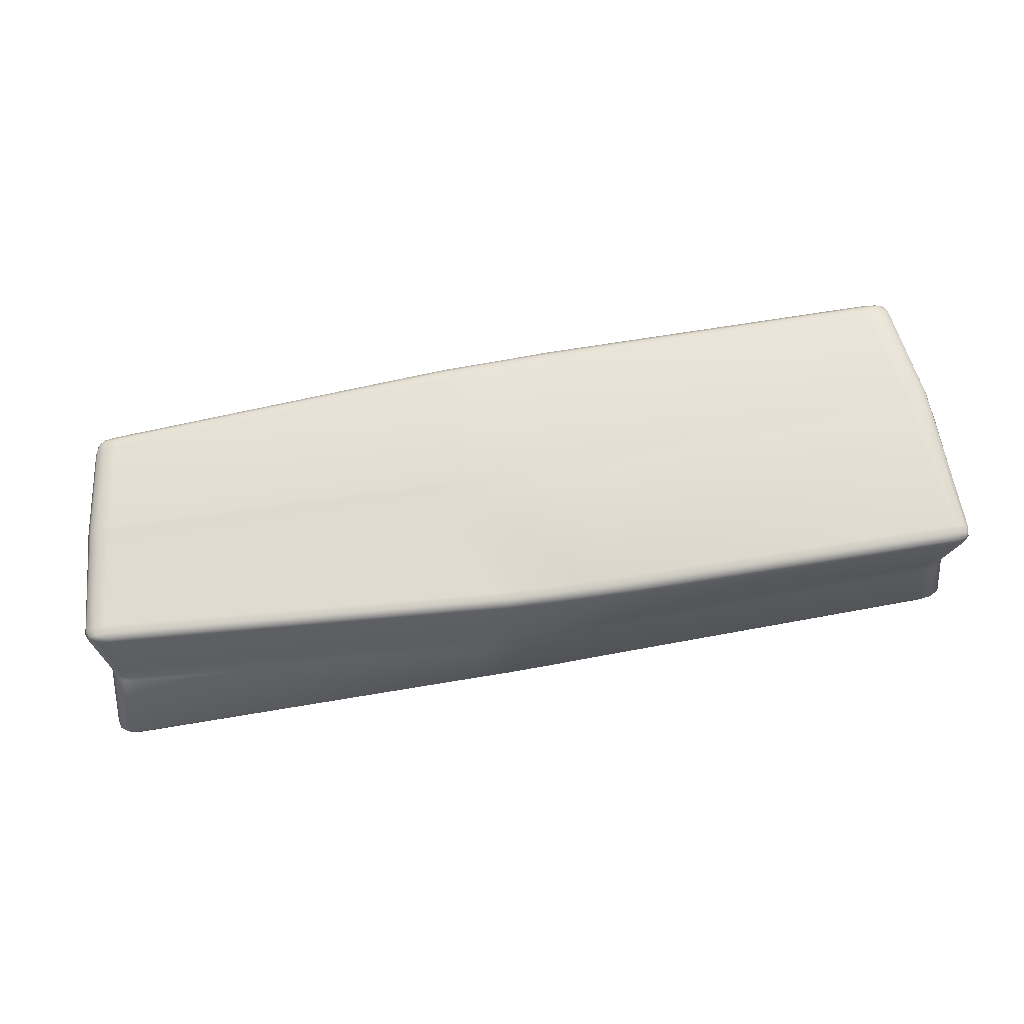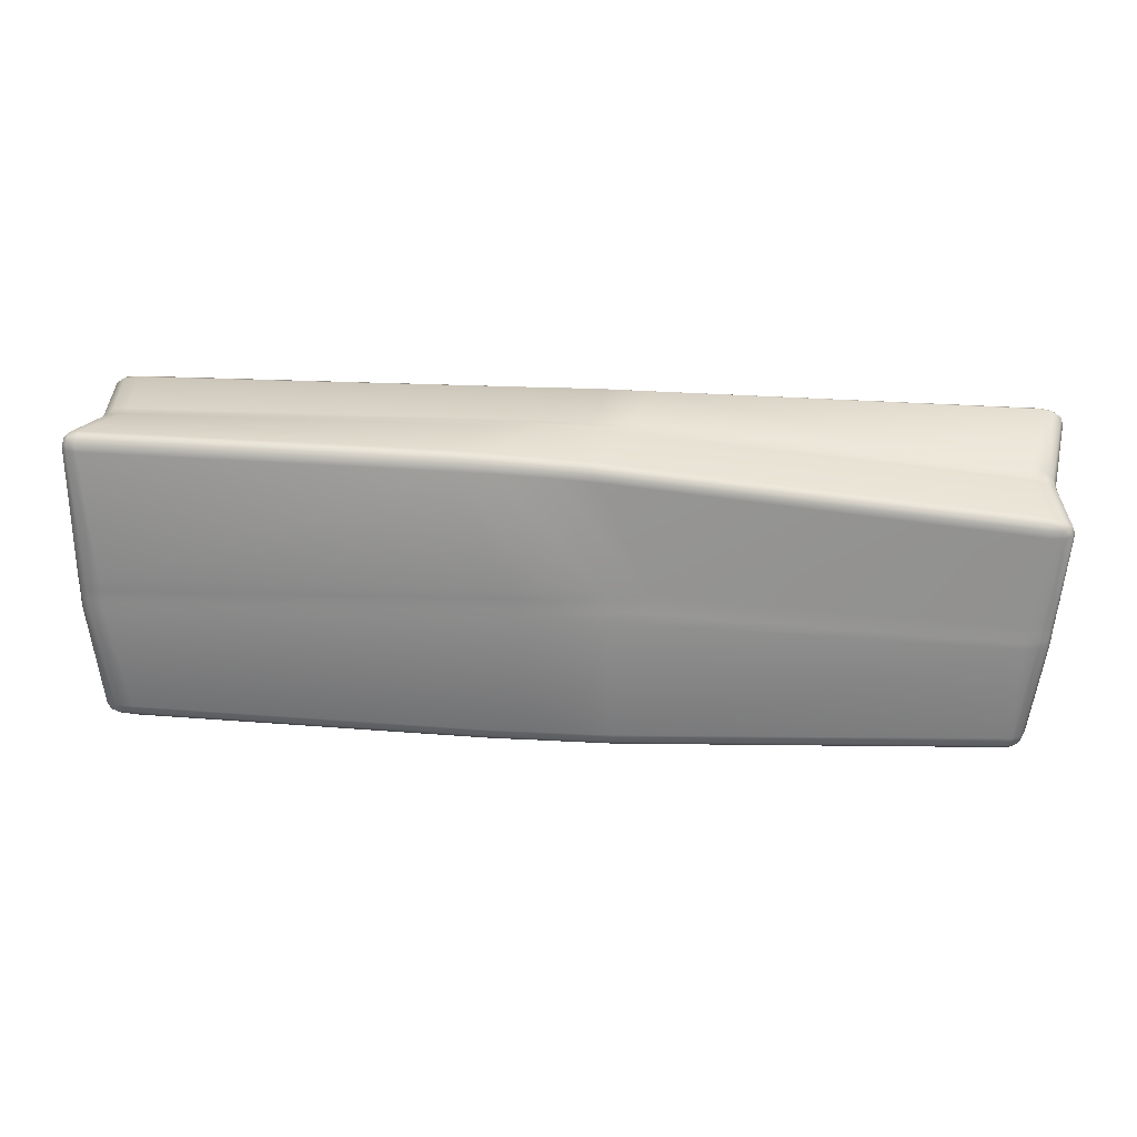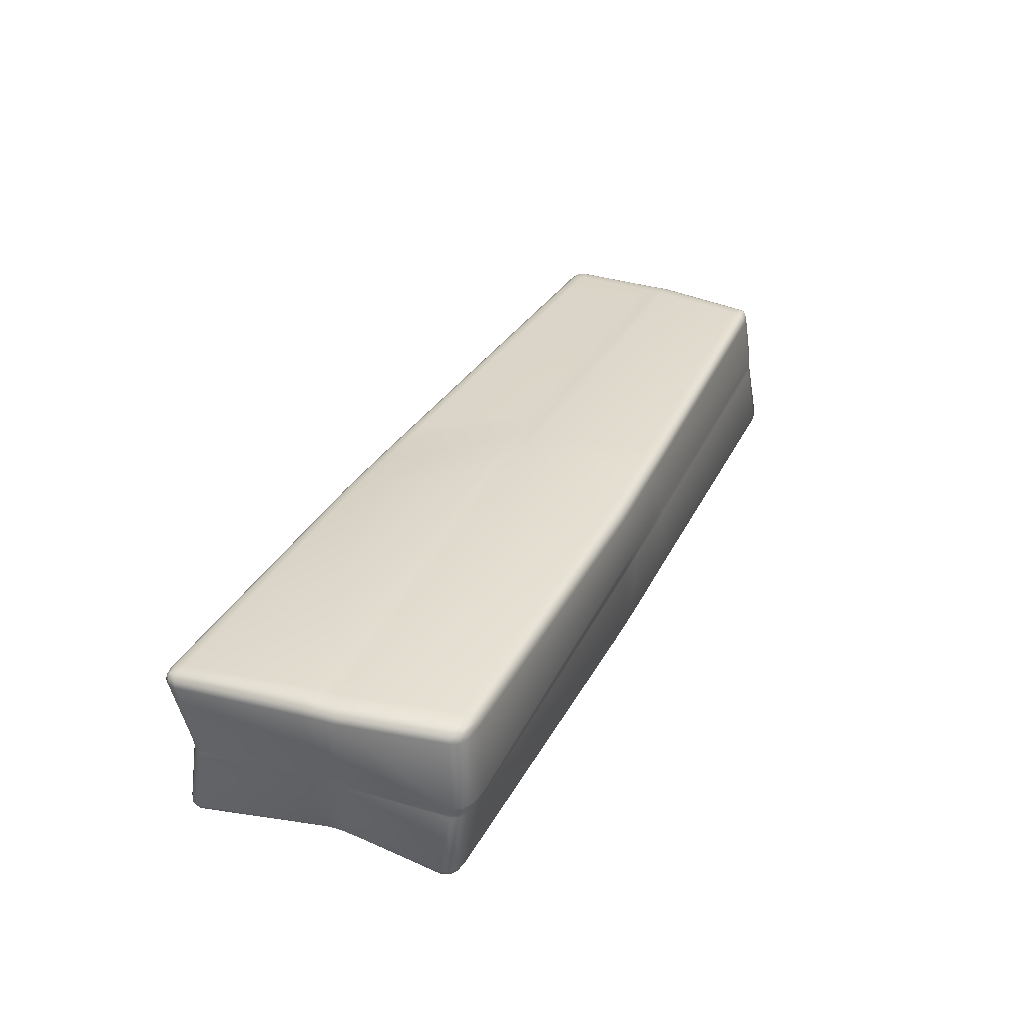
<metadata>
{"format":"obj","ext":"obj","renderer":"f3d","projection":"perspective","resolution":1024,"background":"white","views":[{"elev":61.9,"azim":-9.1,"up":"+Y"},{"elev":28.7,"azim":-171.8,"up":"+Z"},{"elev":37.1,"azim":112.9,"up":"+Y"}]}
</metadata>
<code>
o DCube_16
v -2.924 -0.612 0.9943
v -2.934 -0.5326 1.091
v -3.088 -0.5513 0.9806
v -2.932 -0.5968 1.047
v -3.008 -0.6058 0.992
v -3.009 -0.5905 1.044
v -3.014 -0.537 1.078
v -2.935 -0.5672 1.082
v -3.011 -0.5698 1.069
v -3.067 -0.5825 0.9874
v -3.071 -0.5433 1.038
v -3.051 -0.5742 1.041
v -3.147 0.2572 0.629
v -2.985 0.2727 0.7356
v -2.992 0.3416 0.6263
v -3.127 0.263 0.6804
v -3.13 0.2994 0.628
v -3.109 0.3039 0.6781
v -2.988 0.3127 0.7202
v -3.068 0.2671 0.719
v -3.067 0.3072 0.7056
v -3.074 0.329 0.6264
v -2.991 0.338 0.6797
v -3.069 0.3253 0.6774
v -3.013 -0.6034 -0.9324
v -2.855 -0.6021 -1.037
v -2.851 -0.6779 -0.9358
v -2.994 -0.6037 -0.9863
v -2.993 -0.6408 -0.9358
v -2.973 -0.6395 -0.9872
v -2.855 -0.6395 -1.026
v -2.936 -0.6034 -1.025
v -2.932 -0.6393 -1.014
v -2.933 -0.669 -0.9371
v -2.853 -0.668 -0.9893
v -2.93 -0.6593 -0.9881
v -2.832 0.3964 -0.7911
v -2.831 0.3192 -0.8915
v -2.992 0.3086 -0.7907
v -2.828 0.3962 -0.8431
v -2.913 0.388 -0.7927
v -2.905 0.3869 -0.8424
v -2.912 0.3209 -0.8796
v -2.828 0.3676 -0.88
v -2.905 0.3667 -0.8684
v -2.972 0.3567 -0.7925
v -2.971 0.3183 -0.8426
v -2.948 0.3643 -0.8422
v 3.111 -0.4115 0.899
v 2.945 -0.4133 1.004
v 2.946 -0.4934 0.8992
v 3.094 -0.4133 0.9529
v 3.094 -0.452 0.9009
v 3.078 -0.4519 0.9524
v 2.949 -0.4534 0.9917
v 3.038 -0.4141 0.9913
v 3.037 -0.4524 0.9794
v 3.037 -0.4828 0.9009
v 2.949 -0.4834 0.9534
v 3.037 -0.4733 0.9525
v 2.983 0.6682 0.9547
v 2.987 0.5774 1.057
v 3.098 0.5835 0.9525
v 2.989 0.6569 1.008
v 3.047 0.6592 0.9564
v 3.048 0.6484 1.008
v 3.048 0.58 1.045
v 2.99 0.6234 1.046
v 3.048 0.6248 1.034
v 3.086 0.6283 0.9557
v 3.086 0.5824 1.007
v 3.074 0.6266 1.007
v 2.953 -0.2843 -0.9231
v 3.127 -0.2701 -0.8182
v 2.952 -0.3622 -0.8228
v 3.046 -0.2782 -0.9099
v 2.952 -0.3229 -0.9118
v 3.042 -0.3156 -0.8989
v 3.107 -0.3111 -0.821
v 3.107 -0.273 -0.8714
v 3.086 -0.3121 -0.8717
v 2.951 -0.352 -0.8748
v 3.046 -0.3454 -0.8224
v 3.042 -0.3361 -0.8728
v 2.782 0.7585 -0.8323
v 2.977 0.6802 -0.8352
v 2.754 0.666 -0.9351
v 2.895 0.7542 -0.8361
v 2.782 0.7484 -0.886
v 2.891 0.7439 -0.8873
v 2.953 0.6794 -0.8885
v 2.963 0.7276 -0.8372
v 2.94 0.7249 -0.8881
v 2.772 0.7144 -0.9237
v 2.875 0.6716 -0.9252
v 2.885 0.7193 -0.9139
v -2.979 -0.5771 0.1214
v -2.974 -0.5806 -0.09821
v -2.799 -0.6511 -0.1022
v -2.804 -0.6474 0.1175
v -2.974 -0.5802 0.05126
v -2.953 -0.6118 0.118
v -2.947 -0.6153 0.04612
v -2.948 -0.6153 -0.09765
v -2.972 -0.5815 -0.02913
v -2.945 -0.6165 -0.02689
v -2.802 -0.6503 -0.03304
v -2.885 -0.6416 -0.09909
v -2.888 -0.6402 -0.02819
v -2.889 -0.6379 0.1166
v -2.804 -0.649 0.04741
v -2.89 -0.6389 0.04483
v -3.068 -0.1169 0.6927
v -3.053 -0.2045 0.7245
v -2.888 -0.185 0.8376
v -2.905 -0.09816 0.801
v -3.061 -0.1452 0.6997
v -3.048 -0.1128 0.7401
v -3.039 -0.1418 0.7492
v -3.032 -0.1982 0.7752
v -3.056 -0.1774 0.7111
v -3.034 -0.1706 0.7612
v -2.895 -0.1587 0.8211
v -2.973 -0.1925 0.8156
v -2.981 -0.1656 0.7981
v -2.989 -0.1074 0.78
v -2.901 -0.1272 0.8072
v -2.986 -0.1369 0.786
v -3.076 0.3196 -0.127
v -3.09 0.3055 0.02722
v -2.922 0.389 0.02586
v -2.906 0.4038 -0.1264
v -3.08 0.317 -0.07855
v -3.052 0.3596 -0.1254
v -3.055 0.3573 -0.07657
v -3.067 0.3457 0.0242
v -3.085 0.3102 -0.02203
v -3.06 0.352 -0.02593
v -2.921 0.3934 -0.02311
v -3.007 0.375 0.02378
v -3.006 0.3785 -0.02624
v -2.991 0.3884 -0.1252
v -2.915 0.3988 -0.07884
v -3.001 0.3832 -0.07663
v -3.024 -0.1604 -0.8474
v -3.038 -0.05781 -0.837
v -2.869 -0.05726 -0.9446
v -2.855 -0.1607 -0.956
v -3.027 -0.1275 -0.8444
v -3 -0.1582 -0.9002
v -3.002 -0.1242 -0.8976
v -3.013 -0.0568 -0.8892
v -3.033 -0.08892 -0.8413
v -3.007 -0.08883 -0.8946
v -2.868 -0.08908 -0.9471
v -2.952 -0.05746 -0.928
v -2.952 -0.08964 -0.9299
v -2.938 -0.1591 -0.9394
v -2.863 -0.1279 -0.9506
v -2.947 -0.1251 -0.9331
v -0.3365 -0.4613 -1.023
v 0.5105 -0.4173 -1.012
v 0.5052 -0.5013 -0.9062
v -0.3391 -0.5461 -0.9168
v -0.06109 -0.4483 -1.022
v -0.3364 -0.5008 -1.008
v -0.05481 -0.488 -1.007
v 0.494 -0.4571 -0.9985
v 0.2484 -0.4329 -1.017
v 0.2262 -0.4736 -1.003
v 0.2433 -0.5154 -0.9133
v 0.492 -0.4881 -0.9603
v 0.2244 -0.5018 -0.9685
v -0.3373 -0.5321 -0.9698
v -0.06556 -0.5313 -0.9183
v -0.05633 -0.5162 -0.9724
v 0.3874 0.5445 -0.9873
v -0.4191 0.5111 -0.9757
v -0.3702 0.595 -0.8692
v 0.4382 0.6338 -0.8797
v 0.1419 0.5331 -0.9841
v 0.4134 0.5876 -0.972
v 0.1625 0.5765 -0.9677
v -0.3767 0.5543 -0.9609
v -0.1591 0.5232 -0.9793
v -0.1095 0.5668 -0.9635
v -0.1099 0.6066 -0.8743
v -0.3587 0.586 -0.9224
v -0.09297 0.5964 -0.9285
v 0.4319 0.6209 -0.9332
v 0.1906 0.6188 -0.8786
v 0.179 0.6062 -0.9326
v 2.82 0.1099 -0.9587
v 2.819 0.1972 -0.9826
v 3.034 0.2129 -0.8757
v 3.036 0.1266 -0.8511
v 2.82 0.1373 -0.9662
v 2.931 0.1174 -0.9427
v 2.932 0.1455 -0.9498
v 2.93 0.2029 -0.9667
v 2.821 0.1694 -0.9758
v 2.933 0.1747 -0.9586
v 3.033 0.1851 -0.8707
v 3.005 0.2097 -0.9278
v 3.001 0.1809 -0.9233
v 3.006 0.1244 -0.9038
v 3.032 0.1533 -0.8609
v 3.001 0.1518 -0.9145
v 3.011 -0.3267 -0.08567
v 3.009 -0.3496 0.0984
v 2.786 -0.4431 0.09592
v 2.785 -0.4181 -0.08852
v 3.006 -0.3349 -0.02794
v 2.977 -0.3675 -0.08454
v 2.971 -0.3769 -0.02543
v 2.977 -0.3911 0.09614
v 3.005 -0.3434 0.03938
v 2.971 -0.385 0.03569
v 2.784 -0.4344 0.0368
v 2.899 -0.4254 0.0953
v 2.899 -0.4159 0.0349
v 2.898 -0.4012 -0.08547
v 2.785 -0.4252 -0.03066
v 2.9 -0.4077 -0.02625
v 3.08 0.6557 0.08263
v 3.075 0.6642 -0.1326
v 2.898 0.7416 -0.1285
v 2.91 0.7337 0.0868
v 3.077 0.6586 0.01311
v 3.06 0.7005 0.08104
v 3.056 0.7038 0.009896
v 3.055 0.7088 -0.1303
v 3.076 0.6615 -0.06646
v 3.054 0.7066 -0.06234
v 2.903 0.7373 -0.0622
v 2.995 0.736 -0.1289
v 3 0.7312 -0.06105
v 3.002 0.728 0.08241
v 2.907 0.7348 0.01733
v 3.002 0.7287 0.01117
v 3.054 0.02895 0.8657
v 3.061 0.1259 0.8702
v 2.883 0.1247 0.9807
v 2.869 0.02856 0.9764
v 3.054 0.05966 0.8667
v 3.032 0.02743 0.9192
v 3.031 0.05868 0.9211
v 3.039 0.1221 0.9237
v 3.056 0.09505 0.8684
v 3.033 0.09064 0.9226
v 2.879 0.09416 0.977
v 2.978 0.1206 0.9635
v 2.977 0.08941 0.9588
v 2.968 0.0263 0.9591
v 2.873 0.0591 0.9754
v 2.973 0.05756 0.9573
v 0.3789 -0.4785 1.062
v -0.4539 -0.4957 1.076
v -0.4298 -0.5783 0.9613
v 0.403 -0.5598 0.9463
v 0.1159 -0.4897 1.067
v 0.3731 -0.515 1.046
v 0.1039 -0.5266 1.051
v -0.4446 -0.5322 1.061
v -0.1896 -0.4978 1.072
v -0.1734 -0.5337 1.056
v -0.1658 -0.5767 0.9592
v -0.4366 -0.5624 1.019
v -0.1662 -0.5606 1.018
v 0.3811 -0.545 1.005
v 0.1396 -0.5687 0.9538
v 0.1112 -0.5535 1.013
v -0.1817 0.3763 0.9672
v 0.7437 0.4371 1.016
v 0.6781 0.5213 0.9117
v -0.2634 0.4508 0.8624
v 0.11 0.3932 0.985
v -0.18 0.4168 0.9529
v 0.1192 0.4377 0.9702
v 0.7364 0.4796 1
v 0.449 0.4172 1.003
v 0.4312 0.4581 0.9864
v 0.3785 0.4973 0.9006
v 0.7136 0.5099 0.9628
v 0.4085 0.4852 0.9522
v -0.2093 0.4439 0.9153
v 0.03301 0.4694 0.8824
v 0.09402 0.4632 0.936
v -0.5898 0.511 0.1381
v 0.2894 0.575 0.1515
v 0.2362 0.5844 -0.06417
v -0.6232 0.539 -0.0603
v -0.3013 0.5319 0.1455
v -0.6079 0.5185 0.07399
v -0.3222 0.5373 0.07945
v 0.264 0.576 0.08128
v -0.006043 0.5541 0.15
v -0.02925 0.5574 0.08187
v -0.05482 0.5684 -0.06103
v 0.2453 0.5781 0.009094
v -0.04602 0.5617 0.01172
v -0.6191 0.5277 0.008051
v -0.3425 0.5532 -0.05916
v -0.3363 0.5441 0.01144
v 0.3296 -0.5646 0.07745
v -0.4921 -0.5952 0.08147
v -0.4823 -0.588 -0.1287
v 0.3349 -0.5534 -0.1245
v 0.05794 -0.5758 0.07776
v 0.3309 -0.5623 0.009164
v 0.05985 -0.5738 0.008533
v -0.4894 -0.5948 0.01023
v -0.2165 -0.5862 0.07905
v -0.214 -0.585 0.008831
v -0.2073 -0.5771 -0.1284
v -0.4883 -0.5924 -0.05976
v -0.2129 -0.5819 -0.06021
v 0.3321 -0.5584 -0.05807
v 0.06519 -0.5654 -0.1269
v 0.061 -0.5703 -0.05958
v -0.3731 0.000291 1.007
v -0.4137 -0.09445 1.024
v 0.3986 -0.07498 1.013
v 0.4645 0.03596 1.013
v -0.3887 -0.03113 1.014
v -0.09144 0.01555 1.011
v -0.1108 -0.02144 1.016
v -0.1424 -0.09341 1.022
v -0.4031 -0.06247 1.02
v -0.1286 -0.05767 1.02
v 0.4145 -0.03941 1.014
v 0.1284 -0.0862 1.018
v 0.1443 -0.04957 1.018
v 0.1886 0.02646 1.013
v 0.4378 -0.002336 1.015
v 0.1654 -0.01204 1.017
v 3.028 0.1644 0.08091
v 3.014 0.06705 0.08367
v 3.013 0.07654 -0.1178
v 3.025 0.171 -0.129
v 3.021 0.131 0.08136
v 3.026 0.1658 0.01016
v 3.02 0.1329 0.01159
v 3.013 0.06963 0.01579
v 3.016 0.0987 0.08233
v 3.016 0.1009 0.01352
v 3.016 0.1073 -0.1219
v 3.013 0.07269 -0.05132
v 3.015 0.1038 -0.05451
v 3.026 0.1684 -0.05978
v 3.02 0.1387 -0.1257
v 3.02 0.1356 -0.05738
v 0.2804 0.08765 -0.9818
v 0.2998 -0.01287 -0.9751
v -0.533 -0.03453 -0.9788
v -0.5529 0.07447 -0.9761
v 0.2823 0.05263 -0.9801
v 0.002241 0.07987 -0.9806
v 0.004256 0.04424 -0.9799
v 0.0225 -0.0221 -0.977
v 0.2888 0.01926 -0.9778
v 0.01117 0.01041 -0.9787
v -0.5445 0.00101 -0.9785
v -0.2556 -0.03356 -0.9781
v -0.2671 -0.000556 -0.9788
v -0.276 0.06996 -0.9785
v -0.551 0.03728 -0.9776
v -0.274 0.0338 -0.979
v -3.035 -0.09963 -0.07545
v -3.015 -0.1951 -0.07217
v -3.02 -0.1879 0.1389
v -3.041 -0.09552 0.1198
v -3.028 -0.1318 -0.07282
v -3.036 -0.1019 -0.009225
v -3.03 -0.1337 -0.0049
v -3.016 -0.1967 -0.00063
v -3.022 -0.1638 -0.07169
v -3.023 -0.1654 -0.001984
v -3.027 -0.1571 0.1339
v -3.018 -0.1941 0.06965
v -3.025 -0.163 0.06648
v -3.038 -0.1004 0.0558
v -3.034 -0.1264 0.1275
v -3.032 -0.1318 0.06178
g DCube_16_initialShadingGroup.004
f 147 38 178 356
f 195 86 226 340
f 243 62 274 324
f 289 131 15 276
f 228 290 275 61
f 98 370 145 25
f 337 225 63 242
f 353 177 87 194
f 369 129 39 146
f 113 13 130 372
f 179 37 132 292
f 85 180 291 227
f 100 306 259 1
f 305 211 51 260
f 162 354 193 73
f 50 244 323 257
f 163 75 212 308
f 74 196 339 209
f 27 164 307 99
f 210 338 241 49
f 26 148 355 161
f 258 322 115 2
f 321 273 14 116
f 1 4 6 5
f 4 8 9 6
f 2 7 9 8
f 7 11 12 9
f 3 10 12 11
f 10 5 6 12
f 6 9 12
f 13 16 18 17
f 16 20 21 18
f 14 19 21 20
f 19 23 24 21
f 15 22 24 23
f 22 17 18 24
f 18 21 24
f 25 28 30 29
f 28 32 33 30
f 26 31 33 32
f 31 35 36 33
f 27 34 36 35
f 34 29 30 36
f 30 33 36
f 37 40 42 41
f 40 44 45 42
f 38 43 45 44
f 43 47 48 45
f 39 46 48 47
f 46 41 42 48
f 42 45 48
f 49 52 54 53
f 52 56 57 54
f 50 55 57 56
f 55 59 60 57
f 51 58 60 59
f 58 53 54 60
f 54 57 60
f 61 64 66 65
f 64 68 69 66
f 62 67 69 68
f 67 71 72 69
f 63 70 72 71
f 70 65 66 72
f 66 69 72
f 73 76 78 77
f 76 80 81 78
f 74 79 81 80
f 79 83 84 81
f 75 82 84 83
f 82 77 78 84
f 78 81 84
f 85 88 90 89
f 88 92 93 90
f 86 91 93 92
f 91 95 96 93
f 87 94 96 95
f 94 89 90 96
f 90 93 96
f 97 101 103 102
f 101 105 106 103
f 98 104 106 105
f 104 108 109 106
f 99 107 109 108
f 107 111 112 109
f 100 110 112 111
f 110 102 103 112
f 103 106 109 112
f 113 117 119 118
f 117 121 122 119
f 114 120 122 121
f 120 124 125 122
f 115 123 125 124
f 123 127 128 125
f 116 126 128 127
f 126 118 119 128
f 119 122 125 128
f 129 133 135 134
f 133 137 138 135
f 130 136 138 137
f 136 140 141 138
f 131 139 141 140
f 139 143 144 141
f 132 142 144 143
f 142 134 135 144
f 135 138 141 144
f 145 149 151 150
f 149 153 154 151
f 146 152 154 153
f 152 156 157 154
f 147 155 157 156
f 155 159 160 157
f 148 158 160 159
f 158 150 151 160
f 151 154 157 160
f 161 165 167 166
f 165 169 170 167
f 162 168 170 169
f 168 172 173 170
f 163 171 173 172
f 171 175 176 173
f 164 174 176 175
f 174 166 167 176
f 167 170 173 176
f 177 181 183 182
f 181 185 186 183
f 178 184 186 185
f 184 188 189 186
f 179 187 189 188
f 187 191 192 189
f 180 190 192 191
f 190 182 183 192
f 183 186 189 192
f 193 197 199 198
f 197 201 202 199
f 194 200 202 201
f 200 204 205 202
f 195 203 205 204
f 203 207 208 205
f 196 206 208 207
f 206 198 199 208
f 199 202 205 208
f 209 213 215 214
f 213 217 218 215
f 210 216 218 217
f 216 220 221 218
f 211 219 221 220
f 219 223 224 221
f 212 222 224 223
f 222 214 215 224
f 215 218 221 224
f 225 229 231 230
f 229 233 234 231
f 226 232 234 233
f 232 236 237 234
f 227 235 237 236
f 235 239 240 237
f 228 238 240 239
f 238 230 231 240
f 231 234 237 240
f 241 245 247 246
f 245 249 250 247
f 242 248 250 249
f 248 252 253 250
f 243 251 253 252
f 251 255 256 253
f 244 254 256 255
f 254 246 247 256
f 247 250 253 256
f 257 261 263 262
f 261 265 266 263
f 258 264 266 265
f 264 268 269 266
f 259 267 269 268
f 267 271 272 269
f 260 270 272 271
f 270 262 263 272
f 263 266 269 272
f 273 277 279 278
f 277 281 282 279
f 274 280 282 281
f 280 284 285 282
f 275 283 285 284
f 283 287 288 285
f 276 286 288 287
f 286 278 279 288
f 279 282 285 288
f 289 293 295 294
f 293 297 298 295
f 290 296 298 297
f 296 300 301 298
f 291 299 301 300
f 299 303 304 301
f 292 302 304 303
f 302 294 295 304
f 295 298 301 304
f 305 309 311 310
f 309 313 314 311
f 306 312 314 313
f 312 316 317 314
f 307 315 317 316
f 315 319 320 317
f 308 318 320 319
f 318 310 311 320
f 311 314 317 320
f 321 325 327 326
f 325 329 330 327
f 322 328 330 329
f 328 332 333 330
f 323 331 333 332
f 331 335 336 333
f 324 334 336 335
f 334 326 327 336
f 327 330 333 336
f 337 341 343 342
f 341 345 346 343
f 338 344 346 345
f 344 348 349 346
f 339 347 349 348
f 347 351 352 349
f 340 350 352 351
f 350 342 343 352
f 343 346 349 352
f 353 357 359 358
f 357 361 362 359
f 354 360 362 361
f 360 364 365 362
f 355 363 365 364
f 363 367 368 365
f 356 366 368 367
f 366 358 359 368
f 359 362 365 368
f 369 373 375 374
f 373 377 378 375
f 370 376 378 377
f 376 380 381 378
f 371 379 381 380
f 379 383 384 381
f 372 382 384 383
f 382 374 375 384
f 375 378 381 384
f 100 1 5 110
f 110 5 10 102
f 102 10 3 97
f 116 14 20 126
f 126 20 16 118
f 118 16 13 113
f 132 37 41 142
f 142 41 46 134
f 134 46 39 129
f 148 26 32 158
f 158 32 28 150
f 150 28 25 145
f 164 27 35 174
f 174 35 31 166
f 166 31 26 161
f 180 85 89 190
f 190 89 94 182
f 182 94 87 177
f 196 74 80 206
f 206 80 76 198
f 198 76 73 193
f 212 75 83 222
f 222 83 79 214
f 214 79 74 209
f 228 61 65 238
f 238 65 70 230
f 230 70 63 225
f 244 50 56 254
f 254 56 52 246
f 246 52 49 241
f 260 51 59 270
f 270 59 55 262
f 262 55 50 257
f 276 15 23 286
f 286 23 19 278
f 278 19 14 273
f 27 99 108 34
f 34 108 104 29
f 29 104 98 25
f 2 115 124 7
f 7 124 120 11
f 11 120 114 3
f 15 131 140 22
f 22 140 136 17
f 17 136 130 13
f 38 147 156 43
f 43 156 152 47
f 47 152 146 39
f 75 163 172 82
f 82 172 168 77
f 77 168 162 73
f 37 179 188 40
f 40 188 184 44
f 44 184 178 38
f 86 195 204 91
f 91 204 200 95
f 95 200 194 87
f 51 211 220 58
f 58 220 216 53
f 53 216 210 49
f 85 227 236 88
f 88 236 232 92
f 92 232 226 86
f 62 243 252 67
f 67 252 248 71
f 71 248 242 63
f 1 259 268 4
f 4 268 264 8
f 8 264 258 2
f 61 275 284 64
f 64 284 280 68
f 68 280 274 62
f 289 276 287 293
f 293 287 283 297
f 297 283 275 290
f 179 292 303 187
f 187 303 299 191
f 191 299 291 180
f 290 228 239 296
f 296 239 235 300
f 300 235 227 291
f 131 289 294 139
f 139 294 302 143
f 143 302 292 132
f 305 260 271 309
f 309 271 267 313
f 313 267 259 306
f 163 308 319 171
f 171 319 315 175
f 175 315 307 164
f 306 100 111 312
f 312 111 107 316
f 316 107 99 307
f 211 305 310 219
f 219 310 318 223
f 223 318 308 212
f 321 116 127 325
f 325 127 123 329
f 329 123 115 322
f 243 324 335 251
f 251 335 331 255
f 255 331 323 244
f 322 258 265 328
f 328 265 261 332
f 332 261 257 323
f 273 321 326 277
f 277 326 334 281
f 281 334 324 274
f 337 242 249 341
f 341 249 245 345
f 345 245 241 338
f 195 340 351 203
f 203 351 347 207
f 207 347 339 196
f 338 210 217 344
f 344 217 213 348
f 348 213 209 339
f 225 337 342 229
f 229 342 350 233
f 233 350 340 226
f 353 194 201 357
f 357 201 197 361
f 361 197 193 354
f 147 356 367 155
f 155 367 363 159
f 159 363 355 148
f 354 162 169 360
f 360 169 165 364
f 364 165 161 355
f 177 353 358 181
f 181 358 366 185
f 185 366 356 178
f 369 146 153 373
f 373 153 149 377
f 377 149 145 370
f 113 372 383 117
f 117 383 379 121
f 121 379 371 114
f 370 98 105 376
f 376 105 101 380
f 380 101 97 371
f 129 369 374 133
f 133 374 382 137
f 137 382 372 130
f 3 114 371 97

</code>
